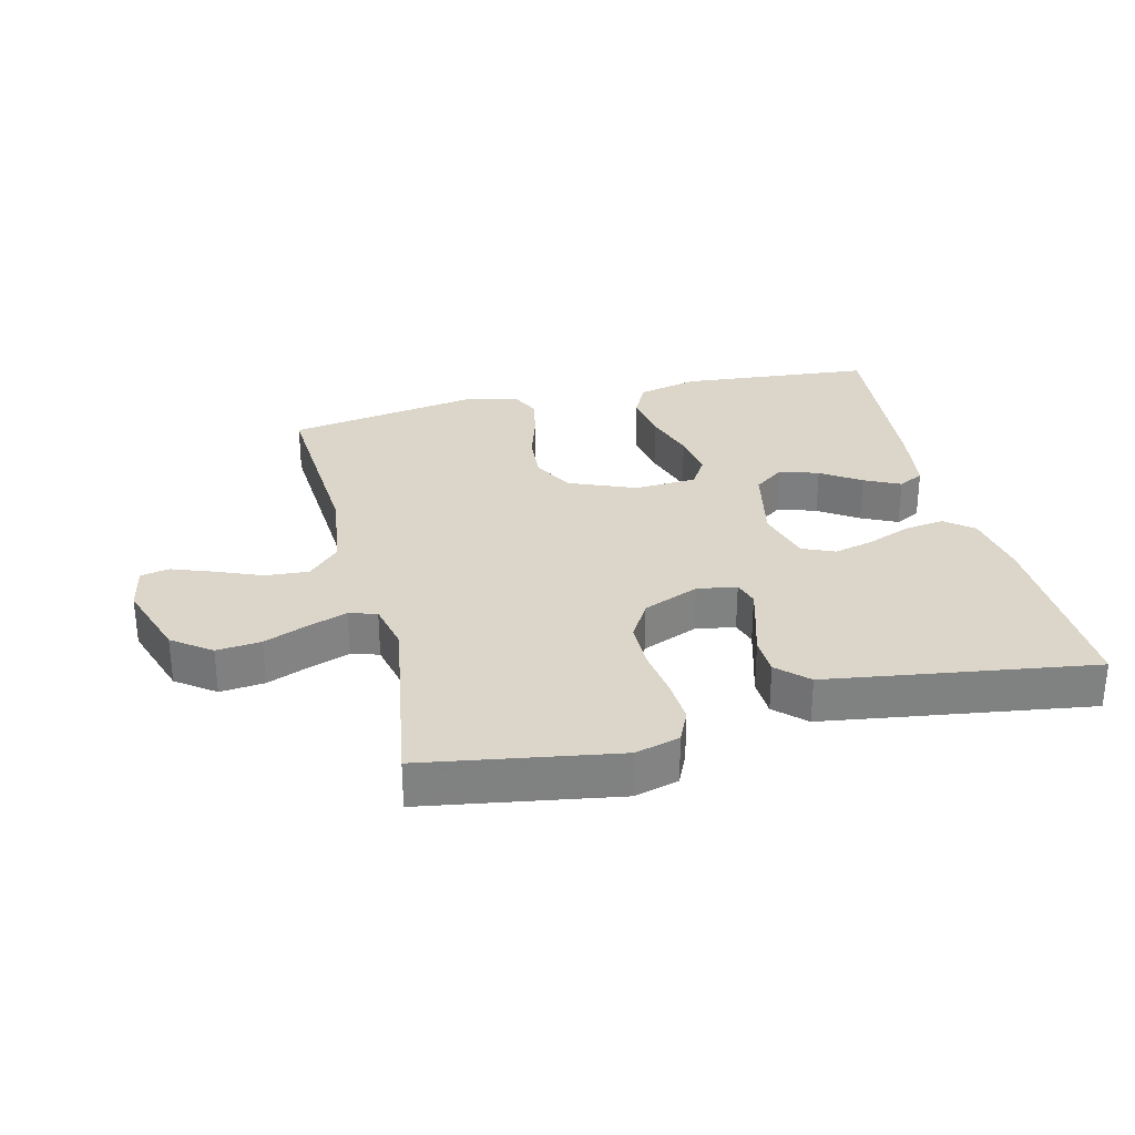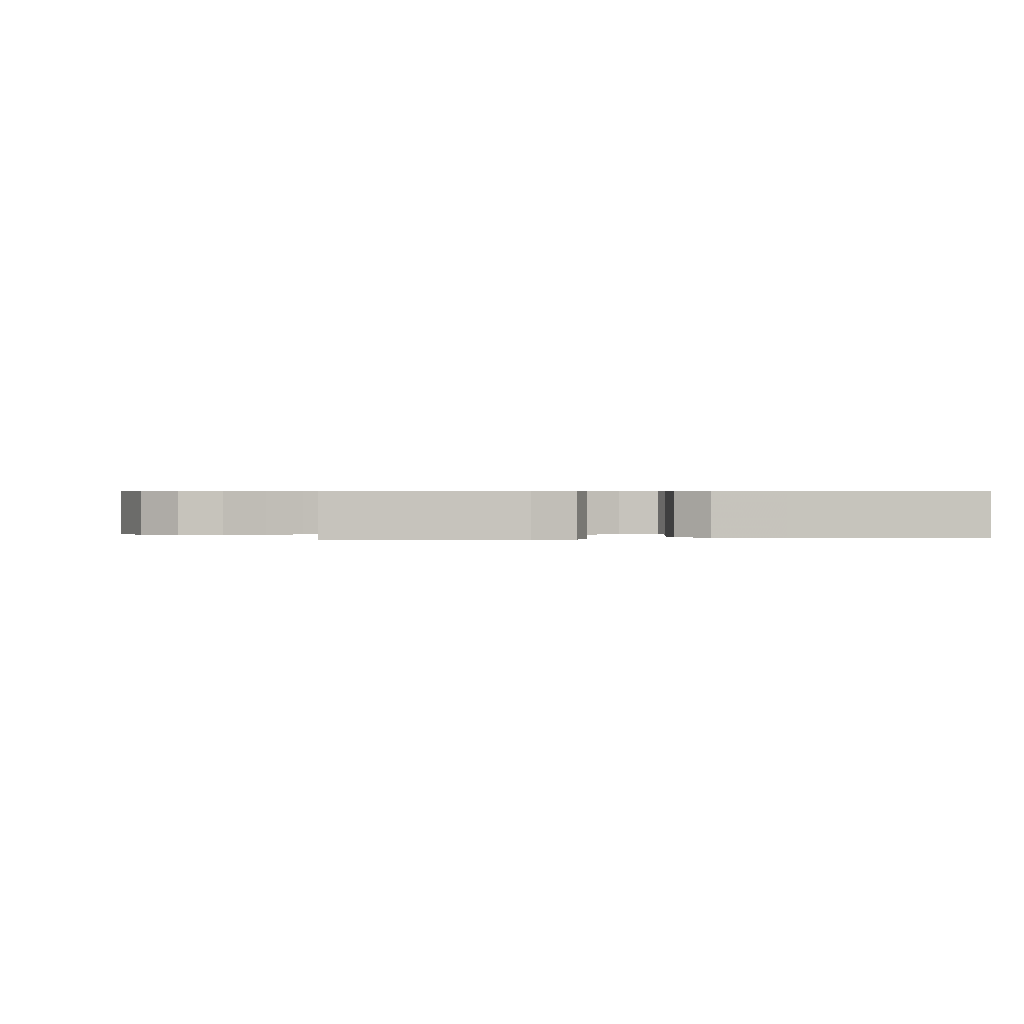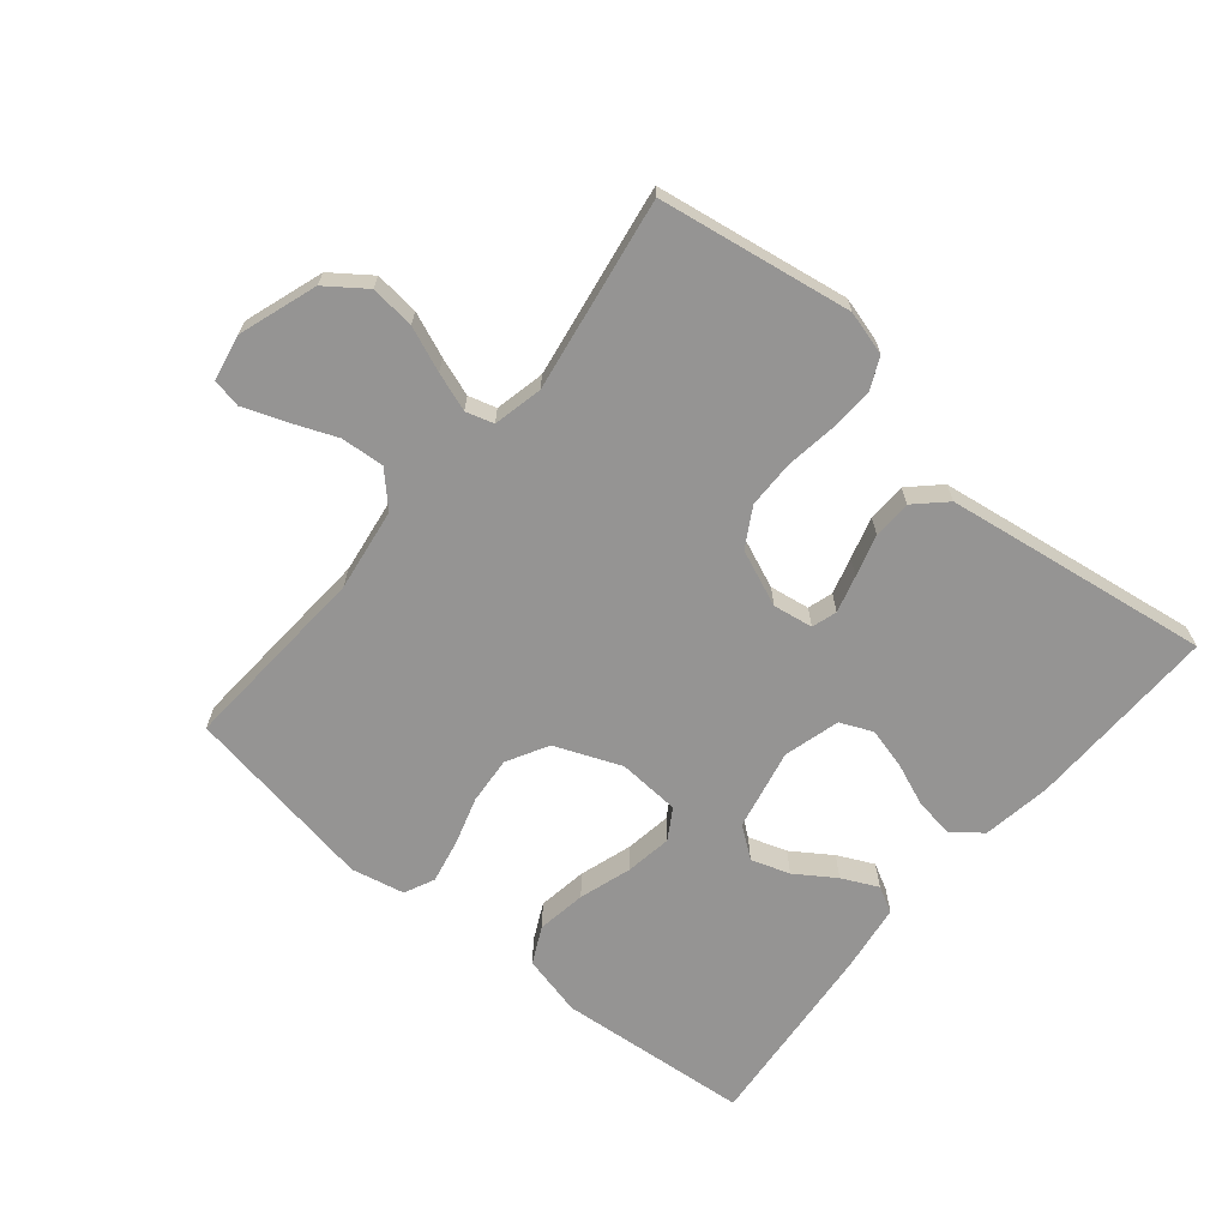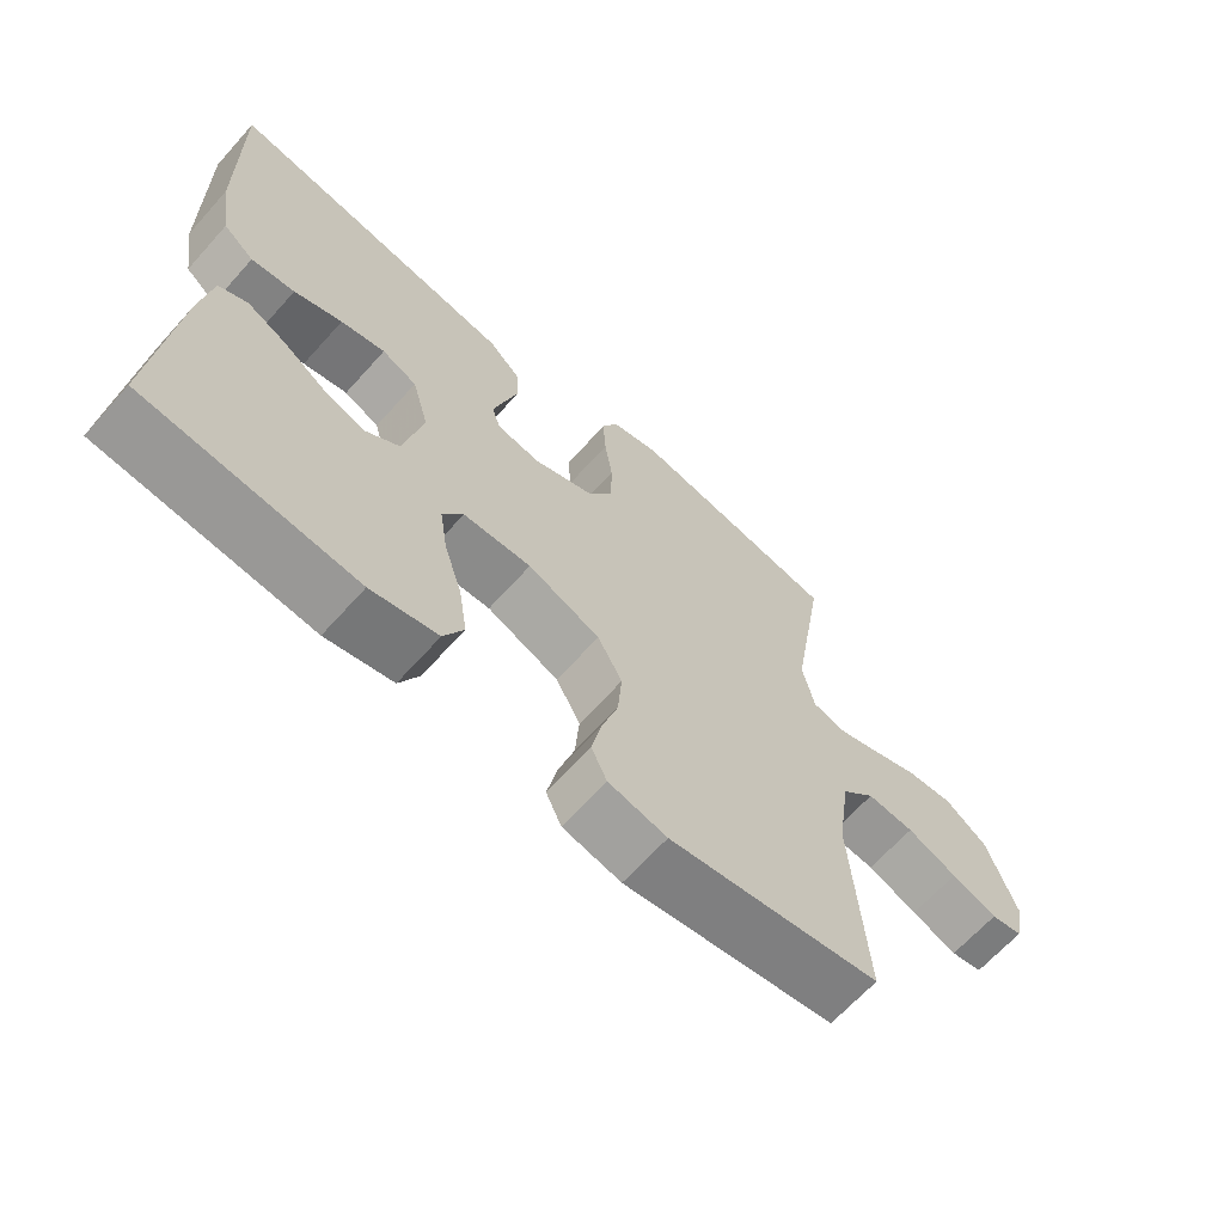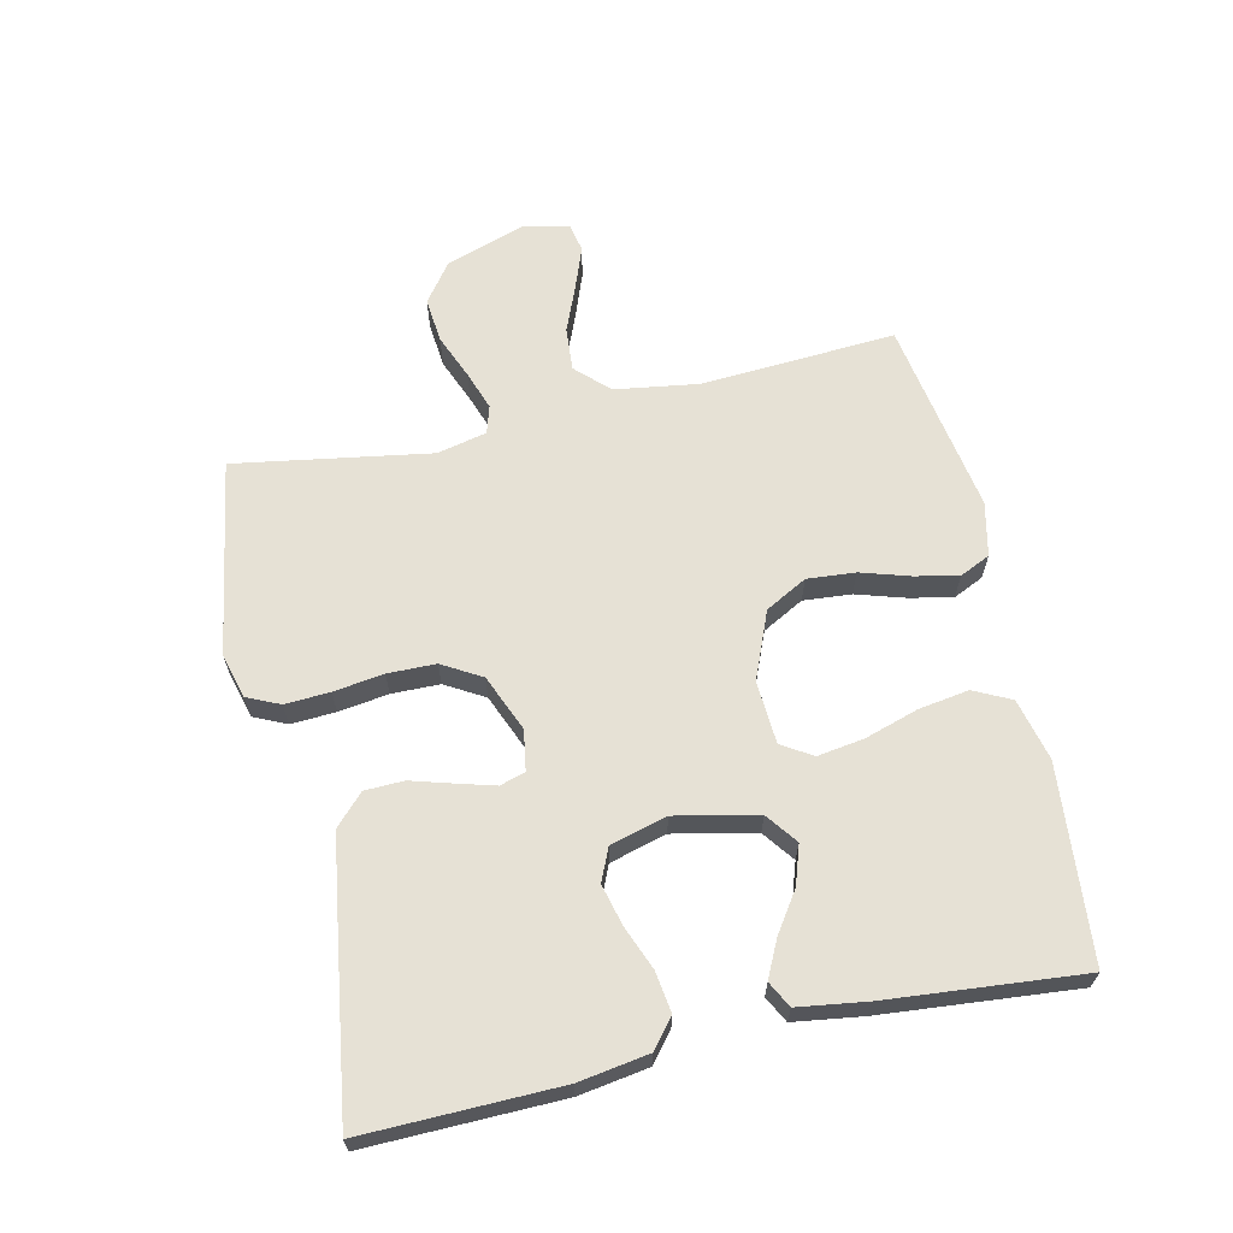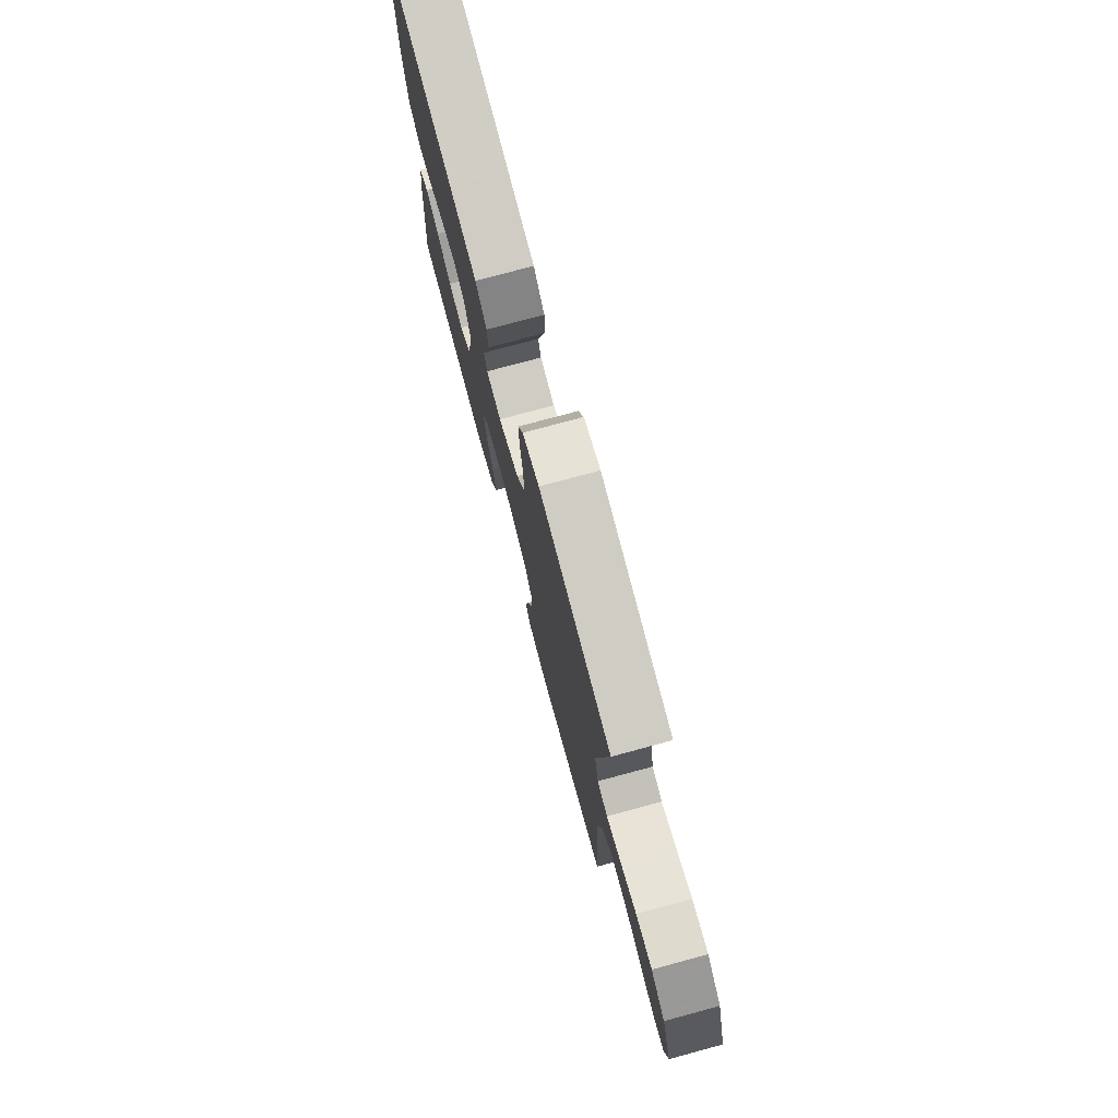
<metadata>
{"format":"obj","ext":"obj","renderer":"f3d","projection":"perspective","resolution":1024,"background":"white","views":[{"elev":30.1,"azim":-13.8,"up":"+Y"},{"elev":0.5,"azim":-7.5,"up":"+Y"},{"elev":-67.1,"azim":-39.8,"up":"+Y"},{"elev":-65.8,"azim":138.1,"up":"+Z"},{"elev":64.5,"azim":77.4,"up":"+Y"},{"elev":76.3,"azim":-105.1,"up":"+Z"}]}
</metadata>
<code>
v 0.5 0.07 0.5
v 0.494 0.07 0.2
v 0.477 0.07 0.093
v 0.433 0.07 0.057
v 0.371 0.07 0.066
v 0.303 0.07 0.093
v 0.24 0.07 0.109
v 0.19 0.07 0.087
v 0.166 0.07 0
v 0.193 0.07 -0.126
v 0.241 0.07 -0.162
v 0.301 0.07 -0.142
v 0.362 0.07 -0.101
v 0.418 0.07 -0.074
v 0.458 0.07 -0.095
v 0.473 0.07 -0.2
v 0.5 0.07 -0.5
v 0.2 0.07 -0.527
v 0.105 0.07 -0.504
v 0.077 0.07 -0.447
v 0.089 0.07 -0.37
v 0.115 0.07 -0.288
v 0.126 0.07 -0.216
v 0.097 0.07 -0.169
v 0 0.07 -0.163
v -0.103 0.07 -0.205
v -0.138 0.07 -0.269
v -0.132 0.07 -0.343
v -0.109 0.07 -0.418
v -0.095 0.07 -0.485
v -0.117 0.07 -0.532
v -0.2 0.07 -0.55
v -0.5 0.07 -0.5
v -0.481 0.07 -0.2
v -0.5 0.07 -0.071
v -0.548 0.07 -0.022
v -0.615 0.07 -0.027
v -0.686 0.07 -0.056
v -0.751 0.07 -0.08
v -0.796 0.07 -0.071
v -0.81 0.07 0
v -0.769 0.07 0.122
v -0.709 0.07 0.166
v -0.64 0.07 0.159
v -0.571 0.07 0.131
v -0.511 0.07 0.11
v -0.468 0.07 0.123
v -0.451 0.07 0.2
v -0.5 0.07 0.5
v -0.2 0.07 0.549
v -0.131 0.07 0.53
v -0.108 0.07 0.48
v -0.112 0.07 0.411
v -0.123 0.07 0.334
v -0.122 0.07 0.26
v -0.087 0.07 0.2
v 0 0.07 0.164
v 0.062 0.07 0.174
v 0.074 0.07 0.213
v 0.058 0.07 0.27
v 0.039 0.07 0.335
v 0.041 0.07 0.395
v 0.087 0.07 0.439
v 0.2 0.07 0.456
v 0.5 0 0.5
v 0.494 0 0.2
v 0.477 0 0.093
v 0.433 0 0.057
v 0.371 0 0.066
v 0.303 0 0.093
v 0.24 0 0.109
v 0.19 0 0.087
v 0.166 0 0
v 0.193 0 -0.126
v 0.241 0 -0.162
v 0.301 0 -0.142
v 0.362 0 -0.101
v 0.418 0 -0.074
v 0.458 0 -0.095
v 0.473 0 -0.2
v 0.5 0 -0.5
v 0.2 0 -0.527
v 0.105 0 -0.504
v 0.077 0 -0.447
v 0.089 0 -0.37
v 0.115 0 -0.288
v 0.126 0 -0.216
v 0.097 0 -0.169
v 0 0 -0.163
v -0.103 0 -0.205
v -0.138 0 -0.269
v -0.132 0 -0.343
v -0.109 0 -0.418
v -0.095 0 -0.485
v -0.117 0 -0.532
v -0.2 0 -0.55
v -0.5 0 -0.5
v -0.481 0 -0.2
v -0.5 0 -0.071
v -0.548 0 -0.022
v -0.615 0 -0.027
v -0.686 0 -0.056
v -0.751 0 -0.08
v -0.796 0 -0.071
v -0.81 0 0
v -0.769 0 0.122
v -0.709 0 0.166
v -0.64 0 0.159
v -0.571 0 0.131
v -0.511 0 0.11
v -0.468 0 0.123
v -0.451 0 0.2
v -0.5 0 0.5
v -0.2 0 0.549
v -0.131 0 0.53
v -0.108 0 0.48
v -0.112 0 0.411
v -0.123 0 0.334
v -0.122 0 0.26
v -0.087 0 0.2
v 0 0 0.164
v 0.062 0 0.174
v 0.074 0 0.213
v 0.058 0 0.27
v 0.039 0 0.335
v 0.041 0 0.395
v 0.087 0 0.439
v 0.2 0 0.456
f 60 61 62 63
f 59 60 63 64
f 58 59 64 1
f 51 52 53 54
f 51 54 55
f 48 49 50 51
f 47 48 51 55
f 42 43 44 45
f 42 45 46
f 41 42 46
f 40 41 46 47
f 37 38 39 40
f 31 32 33 34
f 31 34 35
f 28 29 30 31
f 27 28 31 35
f 26 27 35 36
f 19 20 21 22
f 19 22 23
f 18 19 23
f 17 18 23
f 16 17 23 24
f 12 13 14 15
f 11 12 15 16
f 3 4 5 6
f 3 6 7
f 58 1 2 3
f 57 58 3 7
f 40 47 55 56
f 37 40 56 57
f 36 37 57 7
f 25 26 36
f 24 25 36
f 11 16 24
f 10 11 24 36
f 9 10 36
f 8 9 36
f 7 8 36
f 127 126 125 124
f 128 127 124 123
f 65 128 123 122
f 118 117 116 115
f 119 118 115
f 115 114 113 112
f 119 115 112 111
f 109 108 107 106
f 110 109 106
f 110 106 105
f 111 110 105 104
f 104 103 102 101
f 98 97 96 95
f 99 98 95
f 95 94 93 92
f 99 95 92 91
f 100 99 91 90
f 86 85 84 83
f 87 86 83
f 87 83 82
f 87 82 81
f 88 87 81 80
f 79 78 77 76
f 80 79 76 75
f 70 69 68 67
f 71 70 67
f 67 66 65 122
f 71 67 122 121
f 120 119 111 104
f 121 120 104 101
f 71 121 101 100
f 100 90 89
f 100 89 88
f 88 80 75
f 100 88 75 74
f 100 74 73
f 100 73 72
f 100 72 71
f 1 65 66 2
f 2 66 67 3
f 3 67 68 4
f 4 68 69 5
f 5 69 70 6
f 6 70 71 7
f 7 71 72 8
f 8 72 73 9
f 9 73 74 10
f 10 74 75 11
f 11 75 76 12
f 12 76 77 13
f 13 77 78 14
f 14 78 79 15
f 15 79 80 16
f 16 80 81 17
f 17 81 82 18
f 18 82 83 19
f 19 83 84 20
f 20 84 85 21
f 21 85 86 22
f 22 86 87 23
f 23 87 88 24
f 24 88 89 25
f 25 89 90 26
f 26 90 91 27
f 27 91 92 28
f 28 92 93 29
f 29 93 94 30
f 30 94 95 31
f 31 95 96 32
f 32 96 97 33
f 33 97 98 34
f 34 98 99 35
f 35 99 100 36
f 36 100 101 37
f 37 101 102 38
f 38 102 103 39
f 39 103 104 40
f 40 104 105 41
f 41 105 106 42
f 42 106 107 43
f 43 107 108 44
f 44 108 109 45
f 45 109 110 46
f 46 110 111 47
f 47 111 112 48
f 48 112 113 49
f 49 113 114 50
f 50 114 115 51
f 51 115 116 52
f 52 116 117 53
f 53 117 118 54
f 54 118 119 55
f 55 119 120 56
f 56 120 121 57
f 57 121 122 58
f 58 122 123 59
f 59 123 124 60
f 60 124 125 61
f 61 125 126 62
f 62 126 127 63
f 63 127 128 64
f 64 128 65 1

</code>
